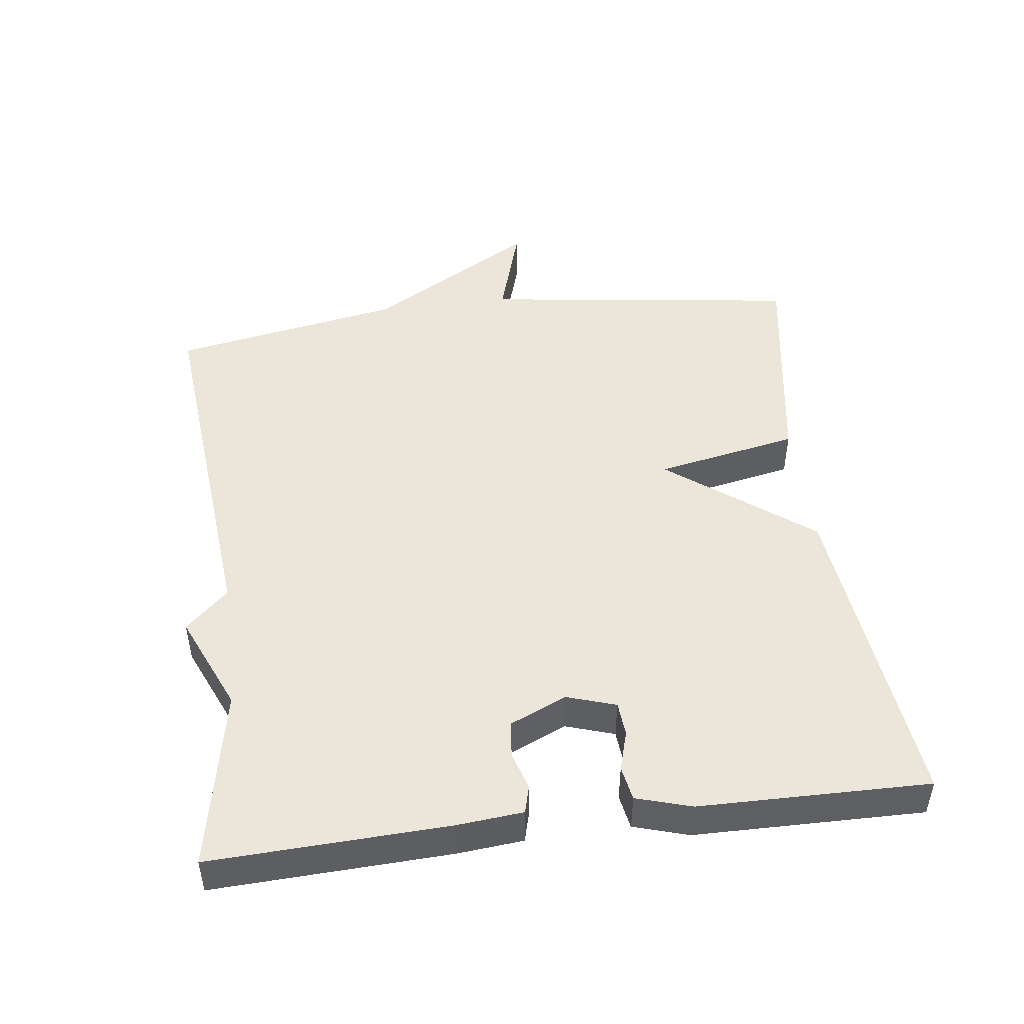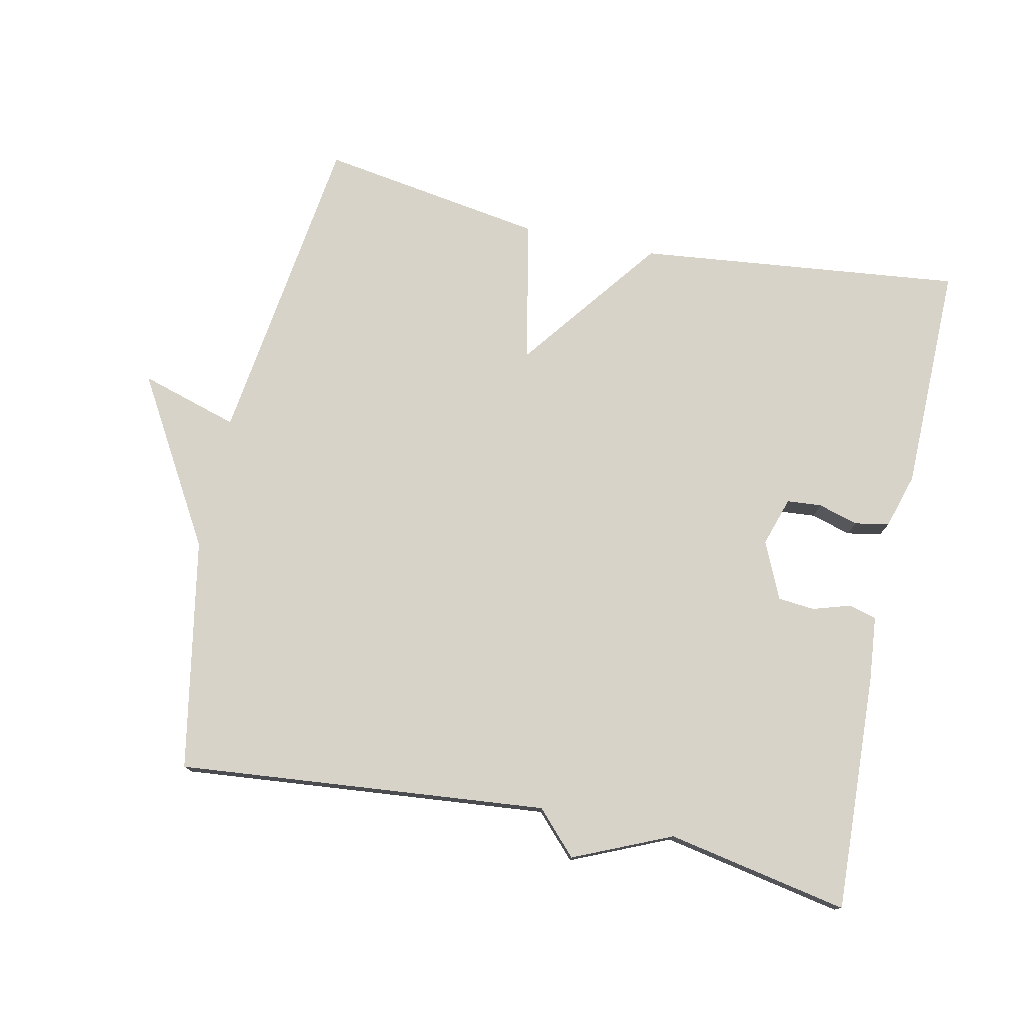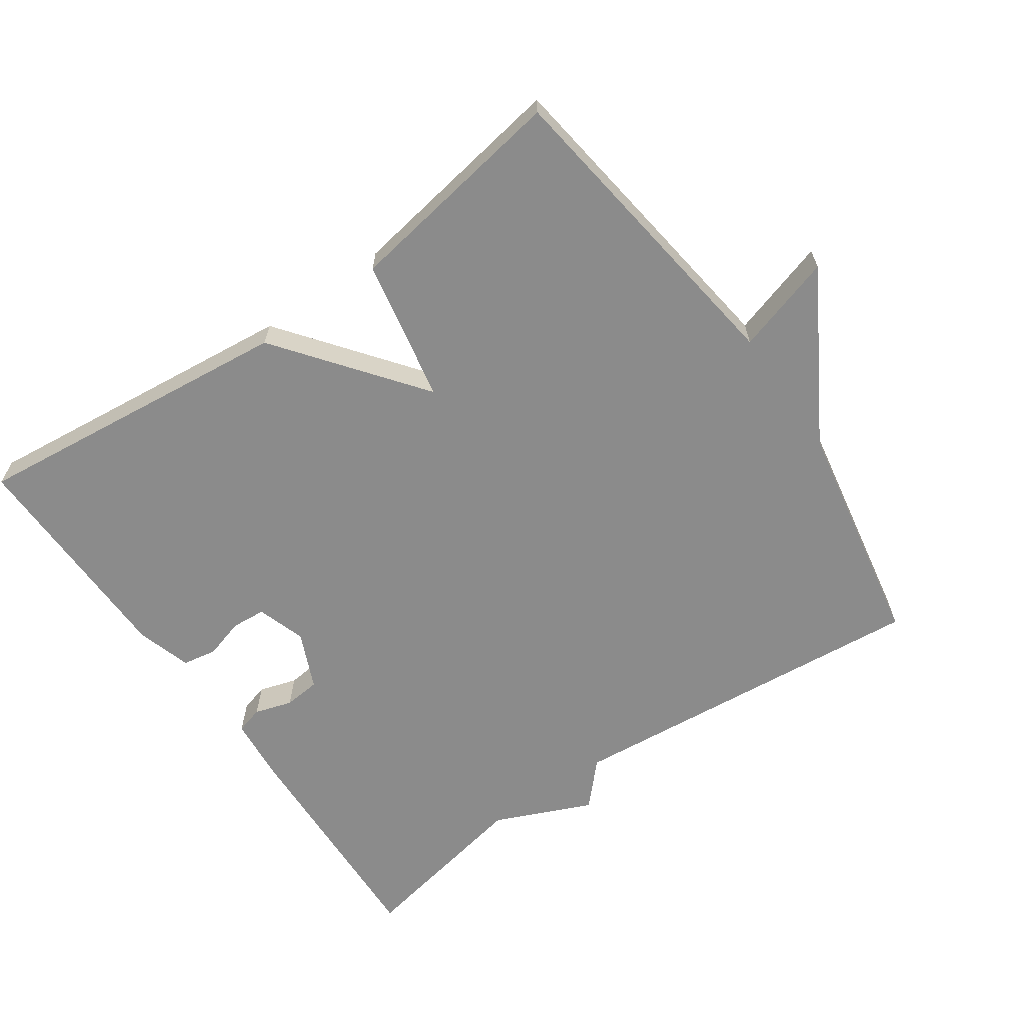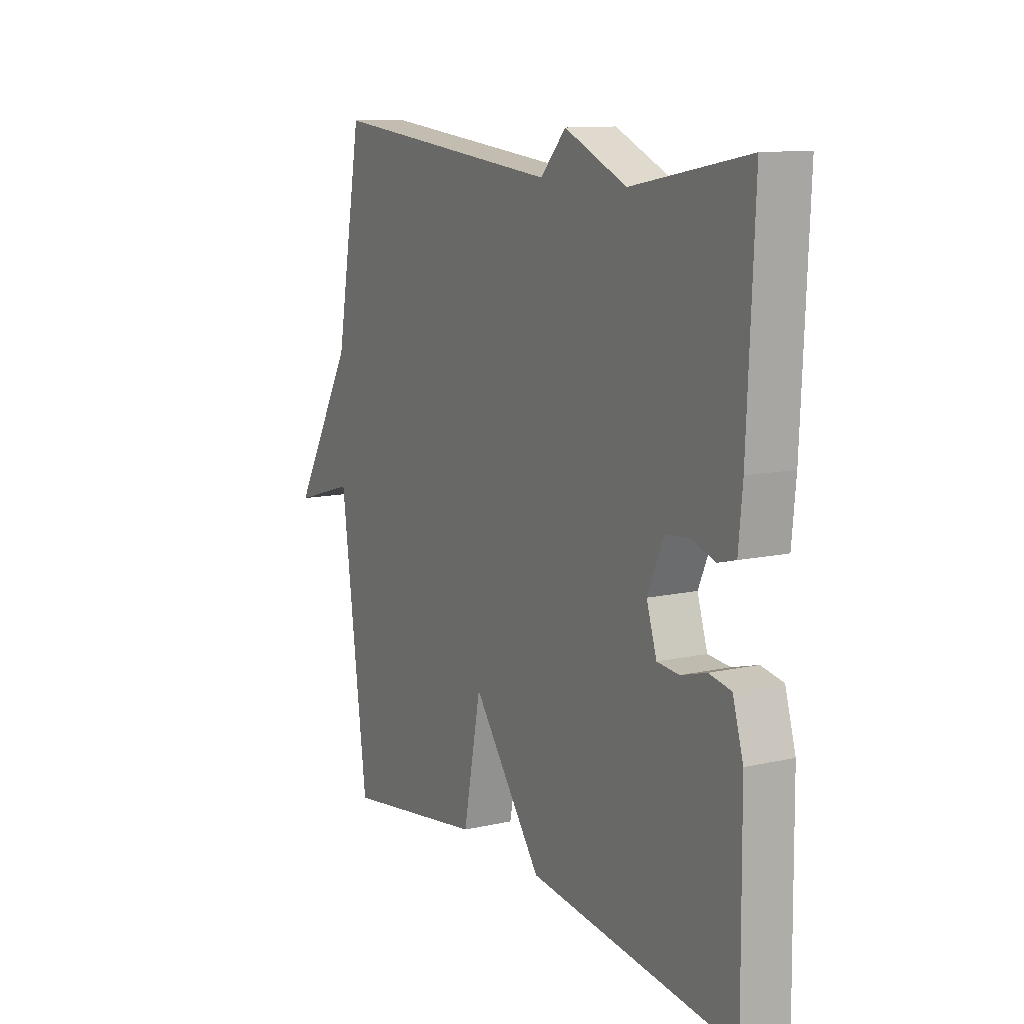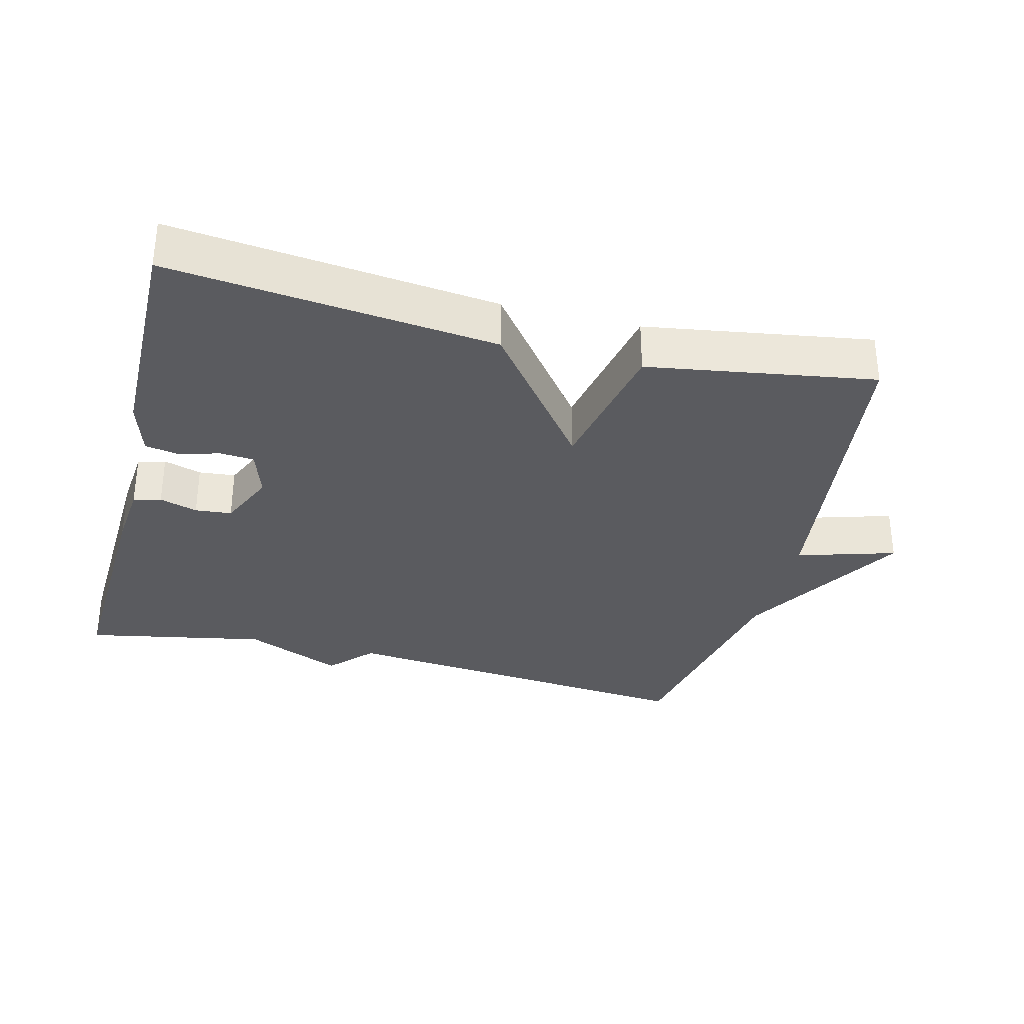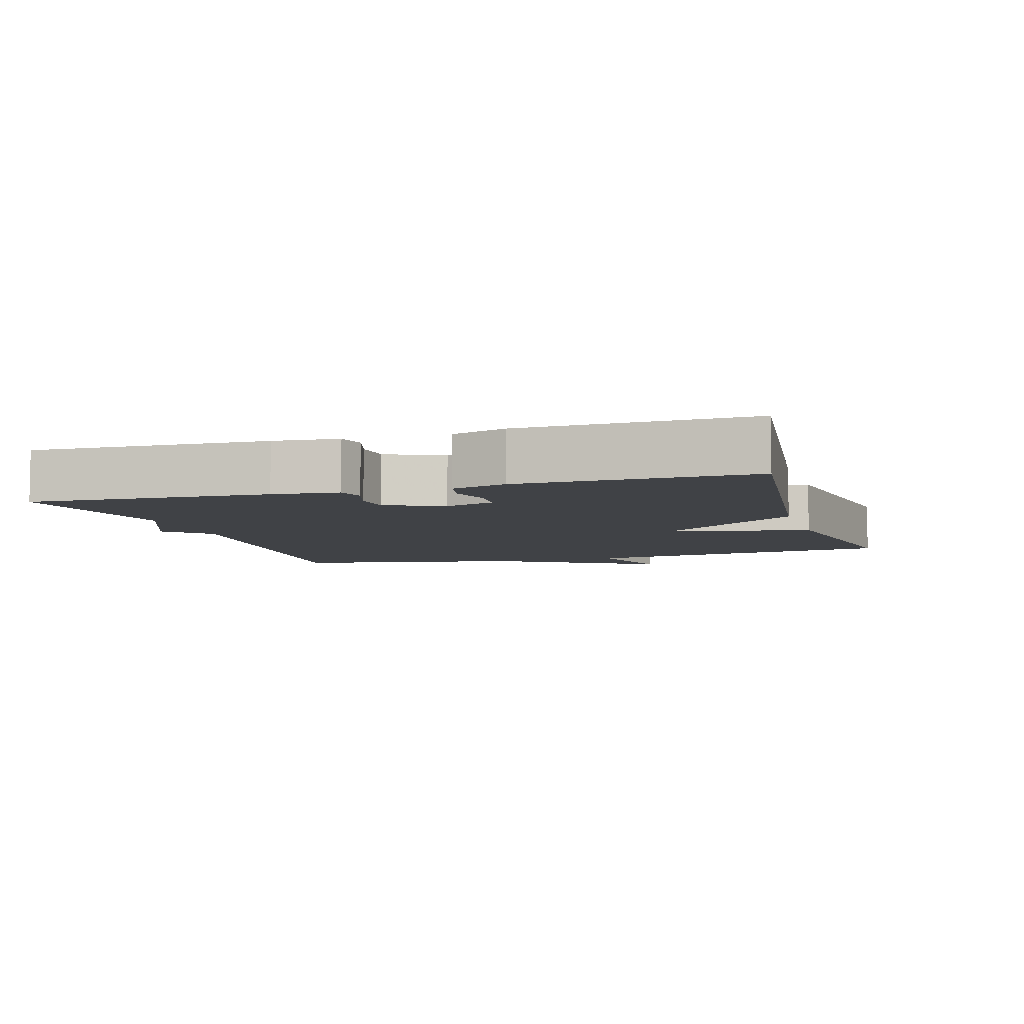
<metadata>
{"format":"obj","ext":"obj","renderer":"f3d","projection":"perspective","resolution":1024,"background":"white","views":[{"elev":47.6,"azim":82.8,"up":"+Y"},{"elev":76.6,"azim":12.0,"up":"+Y"},{"elev":-63.9,"azim":-145.0,"up":"+Y"},{"elev":11.7,"azim":61.6,"up":"+Z"},{"elev":-32.8,"azim":165.8,"up":"+Y"},{"elev":-6.4,"azim":106.8,"up":"+Y"}]}
</metadata>
<code>
v 0.5 0.07 -0.5
v 0.028 0.07 -0.448
v -0.131 0.07 -0.24
v -0.172 0.07 -0.448
v -0.5 0.07 -0.5
v -0.562 0.07 -0.036
v -0.705 0.07 -0.079
v -0.562 0.07 0.164
v -0.5 0.07 0.5
v 0.037 0.07 0.449
v 0.095 0.07 0.511
v 0.237 0.07 0.449
v 0.5 0.07 0.5
v 0.485 0.07 0.156
v 0.476 0.07 0.061
v 0.436 0.07 0.05
v 0.381 0.07 0.067
v 0.328 0.07 0.062
v 0.291 0.07 -0.021
v 0.314 0.07 -0.092
v 0.364 0.07 -0.096
v 0.422 0.07 -0.079
v 0.472 0.07 -0.088
v 0.496 0.07 -0.168
v 0.5 0 -0.5
v 0.028 0 -0.448
v -0.131 0 -0.24
v -0.172 0 -0.448
v -0.5 0 -0.5
v -0.562 0 -0.036
v -0.705 0 -0.079
v -0.562 0 0.164
v -0.5 0 0.5
v 0.037 0 0.449
v 0.095 0 0.511
v 0.237 0 0.449
v 0.5 0 0.5
v 0.485 0 0.156
v 0.476 0 0.061
v 0.436 0 0.05
v 0.381 0 0.067
v 0.328 0 0.062
v 0.291 0 -0.021
v 0.314 0 -0.092
v 0.364 0 -0.096
v 0.422 0 -0.079
v 0.472 0 -0.088
v 0.496 0 -0.168
f 24 1 2
f 23 24 2
f 22 23 2
f 21 22 2
f 20 21 2 3
f 19 20 3
f 18 19 3
f 15 16 17
f 14 15 17
f 13 14 17
f 12 13 17
f 12 17 18
f 11 12 18
f 10 11 18
f 10 18 3
f 9 10 3
f 8 9 3
f 6 7 8
f 5 6 8
f 4 5 8
f 3 4 8
f 26 25 48
f 26 48 47
f 26 47 46
f 26 46 45
f 27 26 45 44
f 27 44 43
f 27 43 42
f 41 40 39
f 41 39 38
f 41 38 37
f 41 37 36
f 42 41 36
f 42 36 35
f 42 35 34
f 27 42 34
f 27 34 33
f 27 33 32
f 32 31 30
f 32 30 29
f 32 29 28
f 32 28 27
f 1 25 26 2
f 2 26 27 3
f 3 27 28 4
f 4 28 29 5
f 5 29 30 6
f 6 30 31 7
f 7 31 32 8
f 8 32 33 9
f 9 33 34 10
f 10 34 35 11
f 11 35 36 12
f 12 36 37 13
f 13 37 38 14
f 14 38 39 15
f 15 39 40 16
f 16 40 41 17
f 17 41 42 18
f 18 42 43 19
f 19 43 44 20
f 20 44 45 21
f 21 45 46 22
f 22 46 47 23
f 23 47 48 24
f 24 48 25 1

</code>
